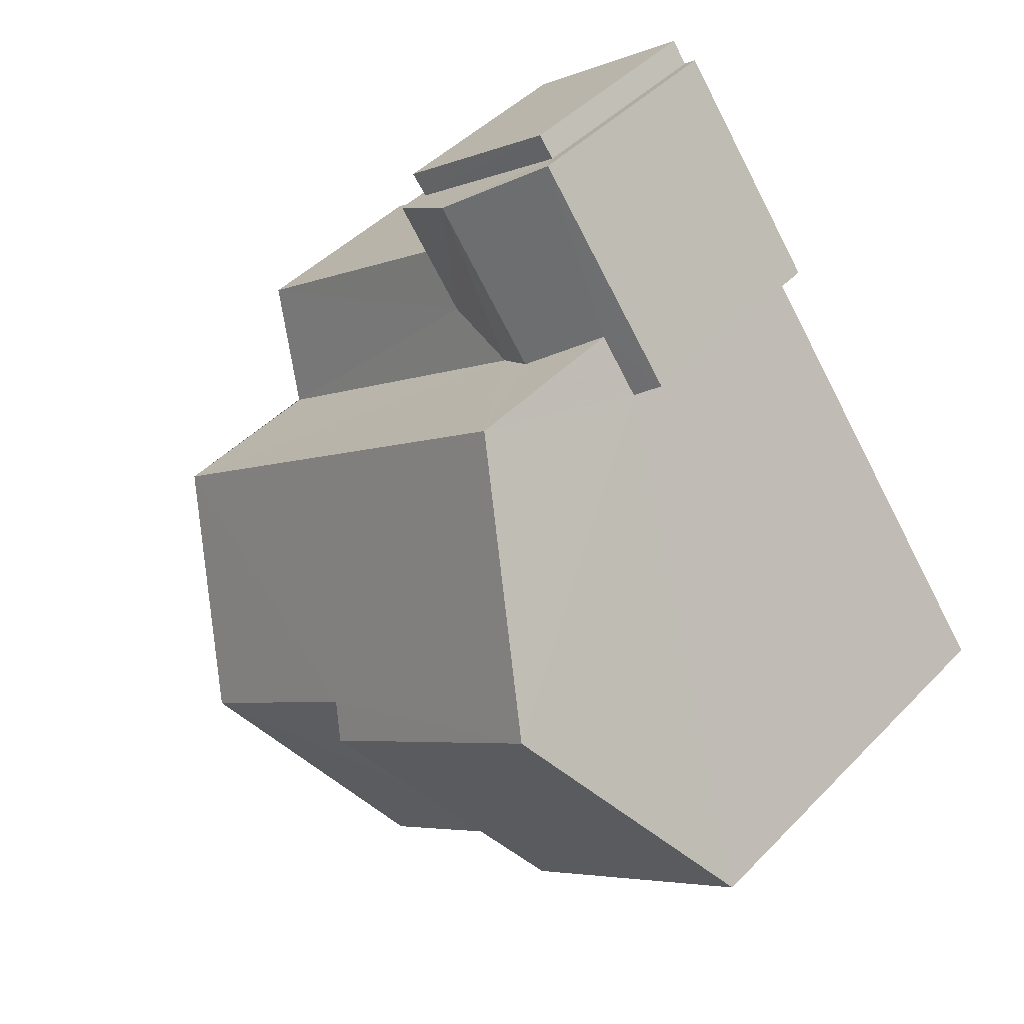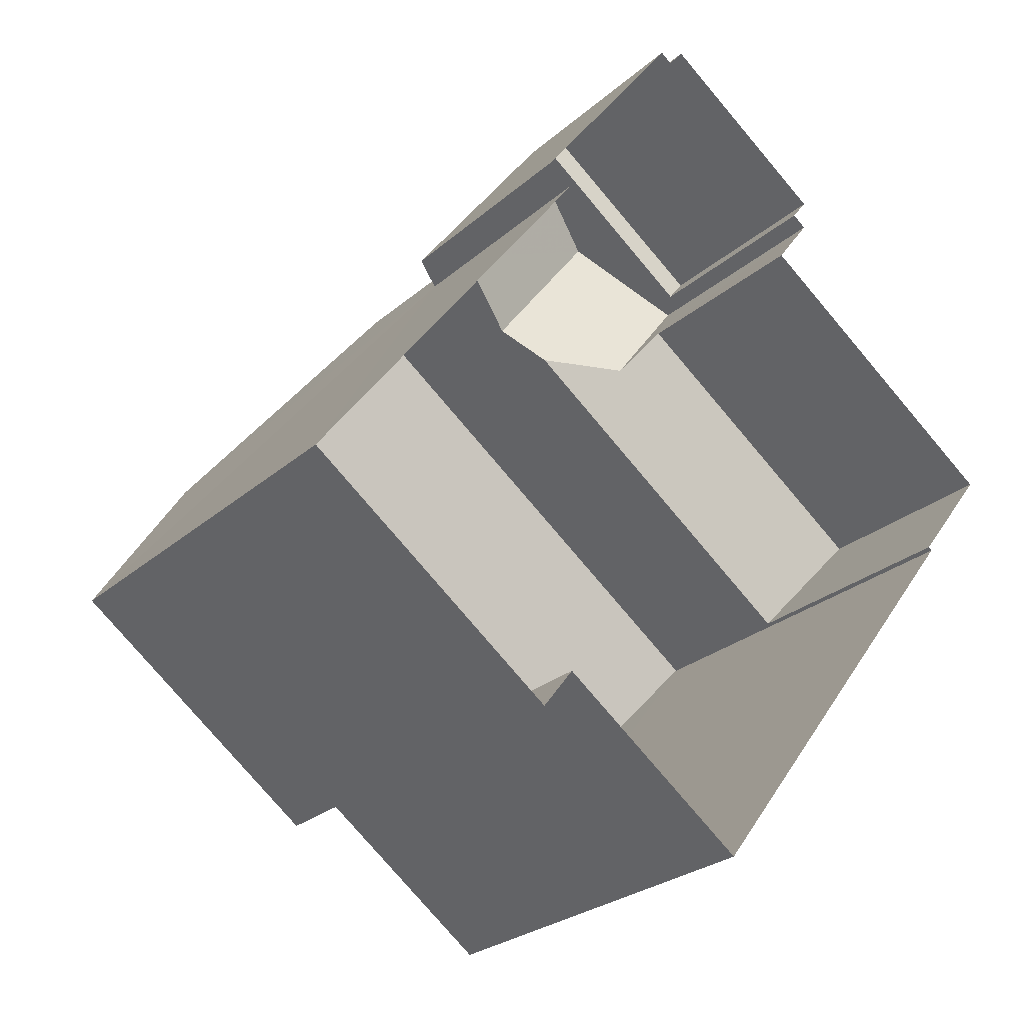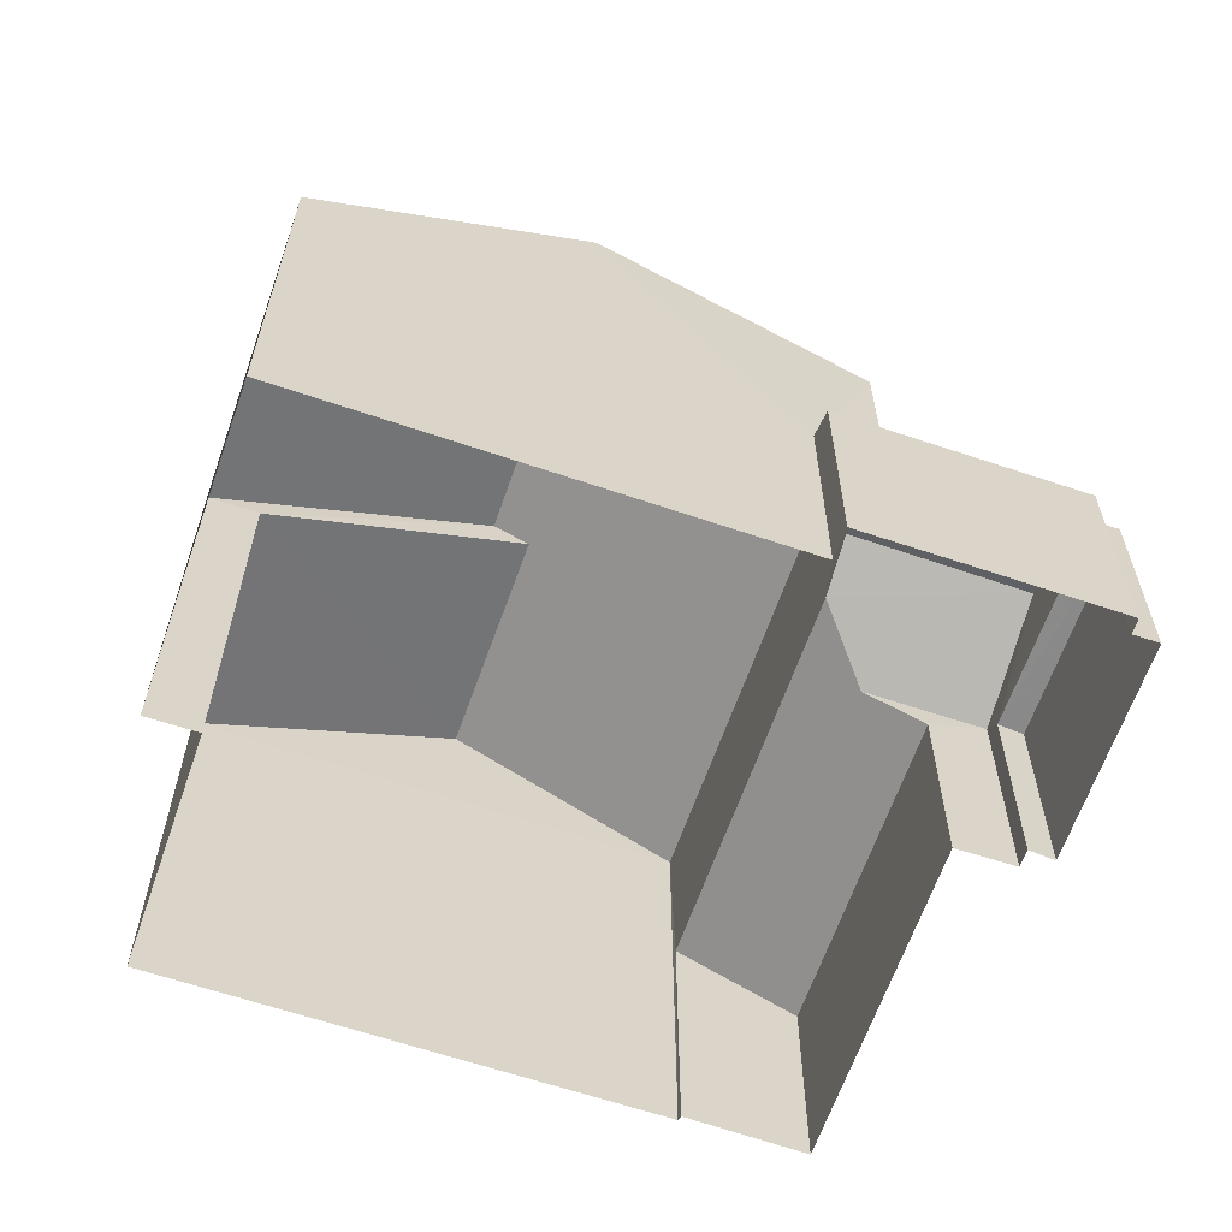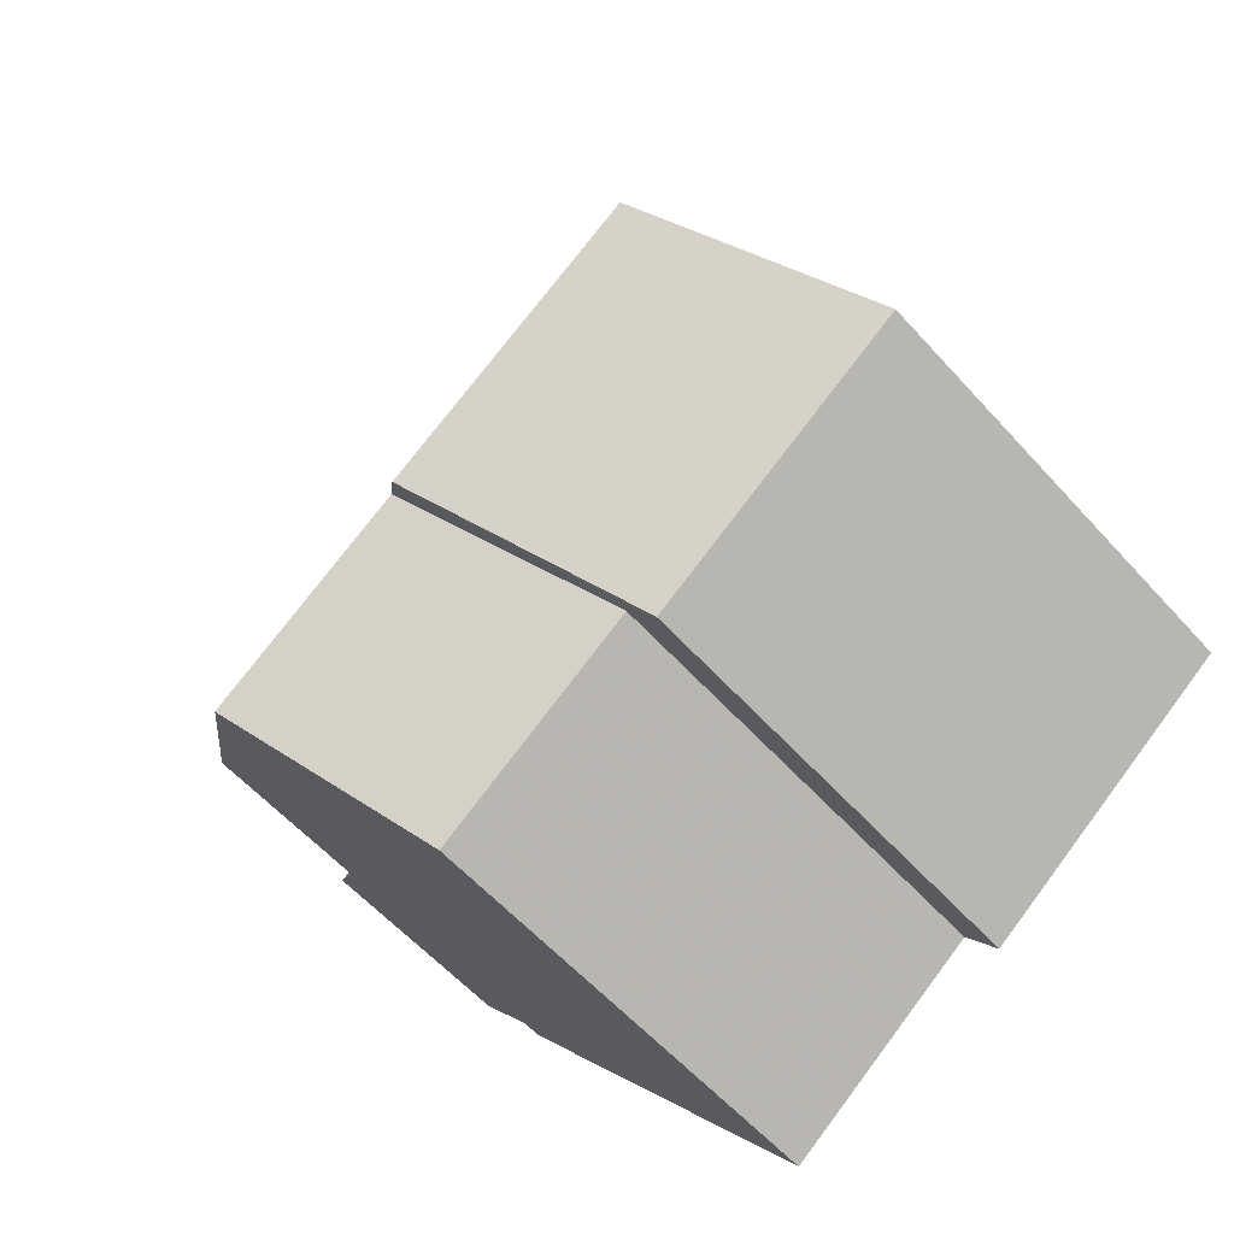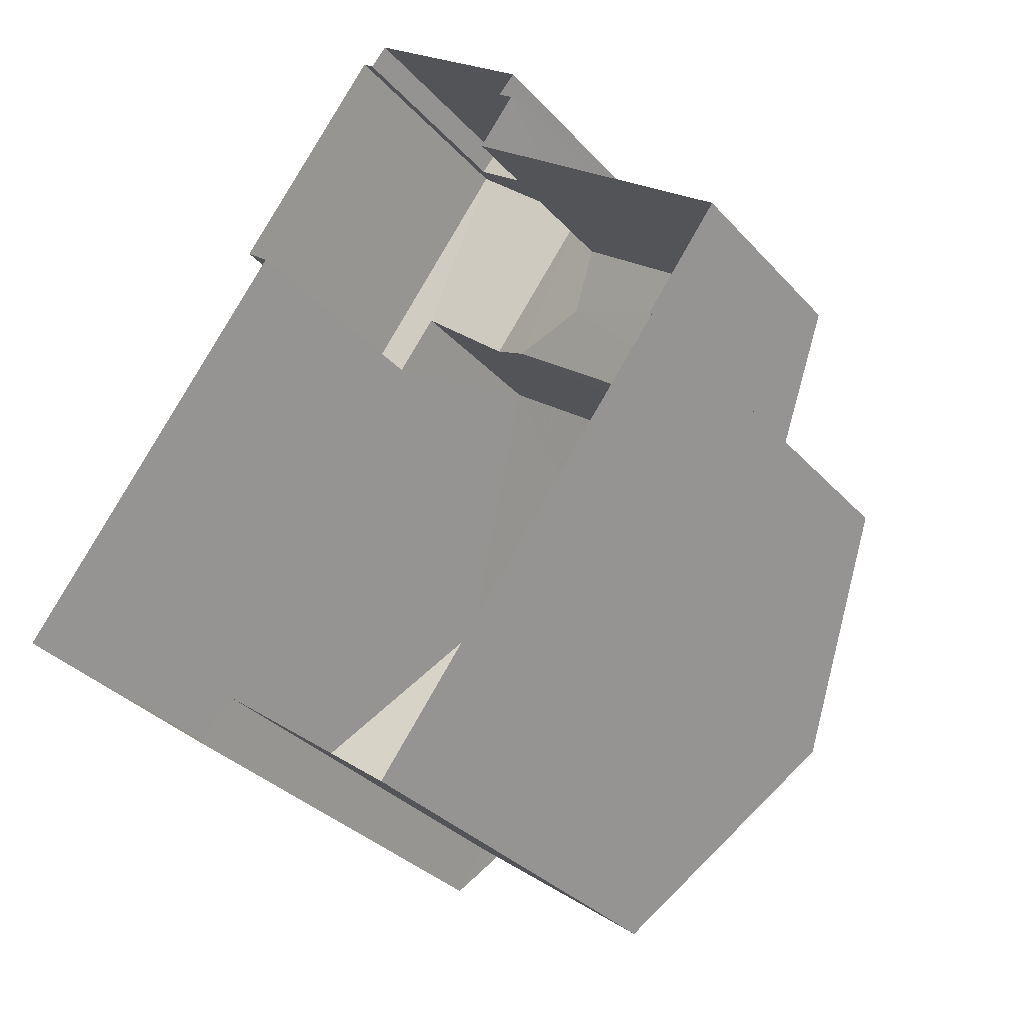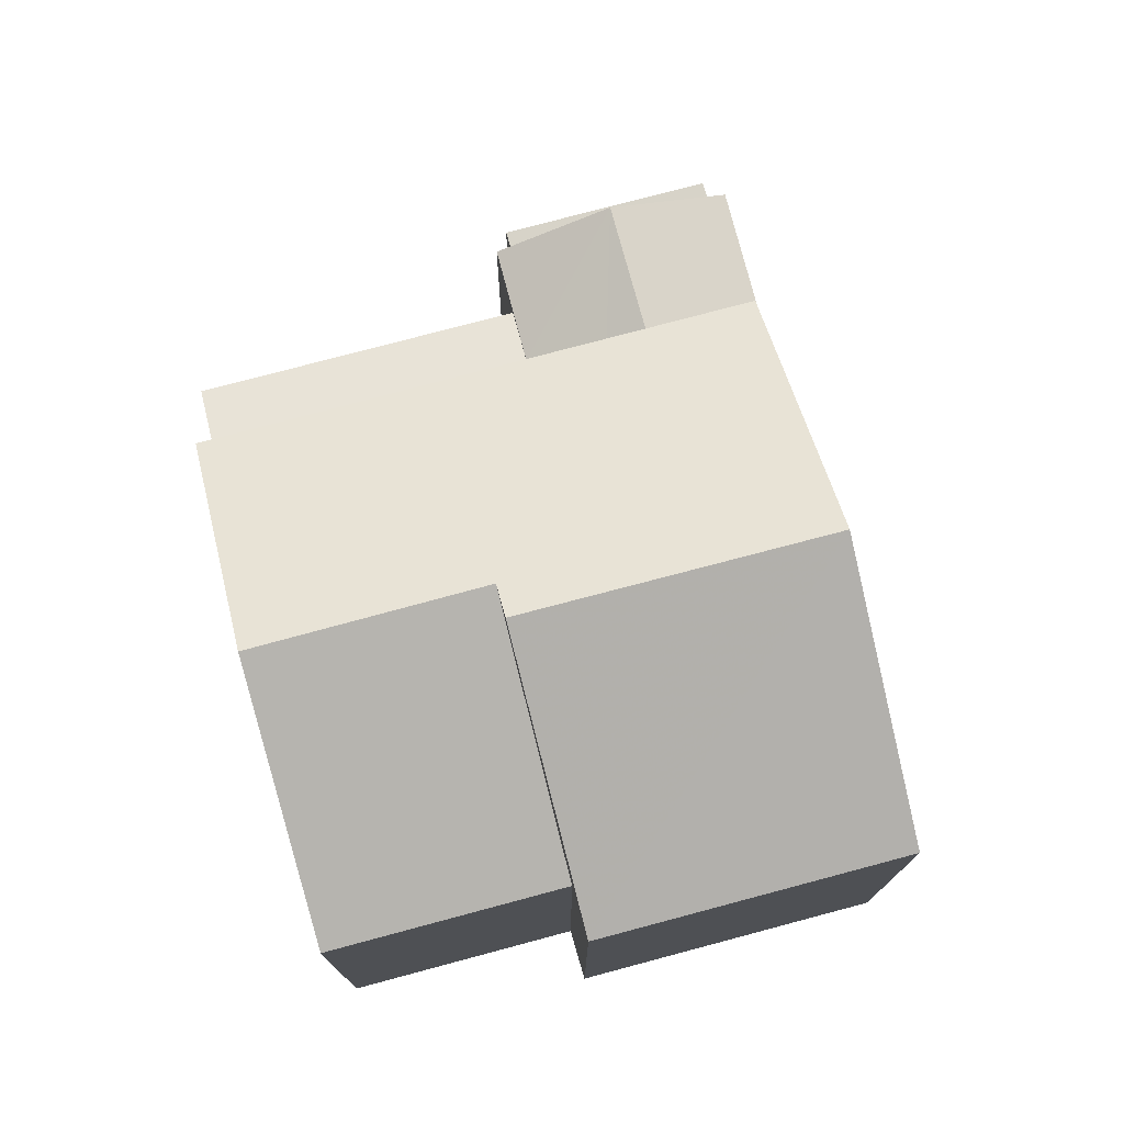
<metadata>
{"format":"obj","ext":"obj","renderer":"f3d","projection":"perspective","resolution":1024,"background":"white","views":[{"elev":44.7,"azim":40.3,"up":"+Y"},{"elev":-25.6,"azim":144.0,"up":"+Y"},{"elev":-63.4,"azim":108.0,"up":"+Z"},{"elev":-57.9,"azim":41.3,"up":"+Y"},{"elev":-32.4,"azim":-145.6,"up":"+Y"},{"elev":76.6,"azim":22.2,"up":"+Z"}]}
</metadata>
<code>
v -2.26e+05 -1.28e+05 11.15
v -2.26e+05 -1.28e+05 11.15
v -2.26e+05 -1.28e+05 11.15
v -2.26e+05 -1.28e+05 11.15
v -2.26e+05 -1.28e+05 11.15
v -2.26e+05 -1.28e+05 11.15
v -2.26e+05 -1.28e+05 11.15
v -2.26e+05 -1.28e+05 11.15
v -2.26e+05 -1.28e+05 11.15
v -2.26e+05 -1.28e+05 11.15
v -2.26e+05 -1.28e+05 11.15
v -2.26e+05 -1.28e+05 11.15
v -2.26e+05 -1.28e+05 11.15
v -2.26e+05 -1.28e+05 11.15
v -2.26e+05 -1.28e+05 11.15
v -2.26e+05 -1.28e+05 11.15
v -2.26e+05 -1.28e+05 14.25
v -2.26e+05 -1.28e+05 14.25
v -2.26e+05 -1.28e+05 14.25
v -2.26e+05 -1.28e+05 14.25
v -2.26e+05 -1.28e+05 19.34
v -2.26e+05 -1.28e+05 17.36
v -2.26e+05 -1.28e+05 17.36
v -2.26e+05 -1.28e+05 19.34
v -2.26e+05 -1.28e+05 14.73
v -2.26e+05 -1.28e+05 14.56
v -2.26e+05 -1.28e+05 14.73
v -2.26e+05 -1.28e+05 14.56
v -2.26e+05 -1.28e+05 15.2
v -2.26e+05 -1.28e+05 15.2
v -2.26e+05 -1.28e+05 14.56
v -2.26e+05 -1.28e+05 14.56
v -2.26e+05 -1.28e+05 14.92
v -2.26e+05 -1.28e+05 14.2
v -2.26e+05 -1.28e+05 14.2
v -2.26e+05 -1.28e+05 14.92
v -2.26e+05 -1.28e+05 17.36
v -2.26e+05 -1.28e+05 19.07
v -2.26e+05 -1.28e+05 17.36
v -2.26e+05 -1.28e+05 19.07
v -2.26e+05 -1.28e+05 17.36
v -2.26e+05 -1.28e+05 17.36
f 1 2 3
f 3 2 4
f 5 6 4
f 7 6 5
f 8 2 9
f 8 9 10
f 11 12 5
f 12 11 13
f 14 15 8
f 11 15 16
f 4 2 8
f 5 4 15
f 11 5 15
f 15 4 8
f 17 18 19
f 17 20 18
f 21 22 23
f 21 24 22
f 25 26 27
f 26 28 27
f 27 29 30
f 27 28 29
f 31 32 29
f 32 33 29
f 33 30 29
f 34 35 32
f 32 36 33
f 32 35 36
f 37 38 39
f 37 40 38
f 41 40 42
f 42 40 21
f 41 38 40
f 21 40 24
f 26 25 4
f 6 26 4
f 11 17 19
f 13 11 19
f 10 9 41
f 41 39 38
f 41 9 39
f 2 1 37
f 40 37 24
f 24 37 22
f 37 1 22
f 15 14 35
f 34 15 35
f 3 4 25
f 3 25 23
f 23 25 21
f 25 27 42
f 25 42 21
f 22 1 3
f 23 22 3
f 8 35 14
f 8 36 35
f 18 12 13
f 19 18 13
f 8 10 36
f 10 41 36
f 30 42 27
f 33 41 42
f 36 41 33
f 33 42 30
f 37 39 9
f 2 37 9
f 5 12 18
f 20 5 18
f 11 16 17
f 20 7 5
f 20 17 29
f 28 7 20
f 17 16 31
f 28 20 29
f 29 17 31
f 28 6 7
f 28 26 6
f 16 34 31
f 31 34 32
f 15 34 16

</code>
